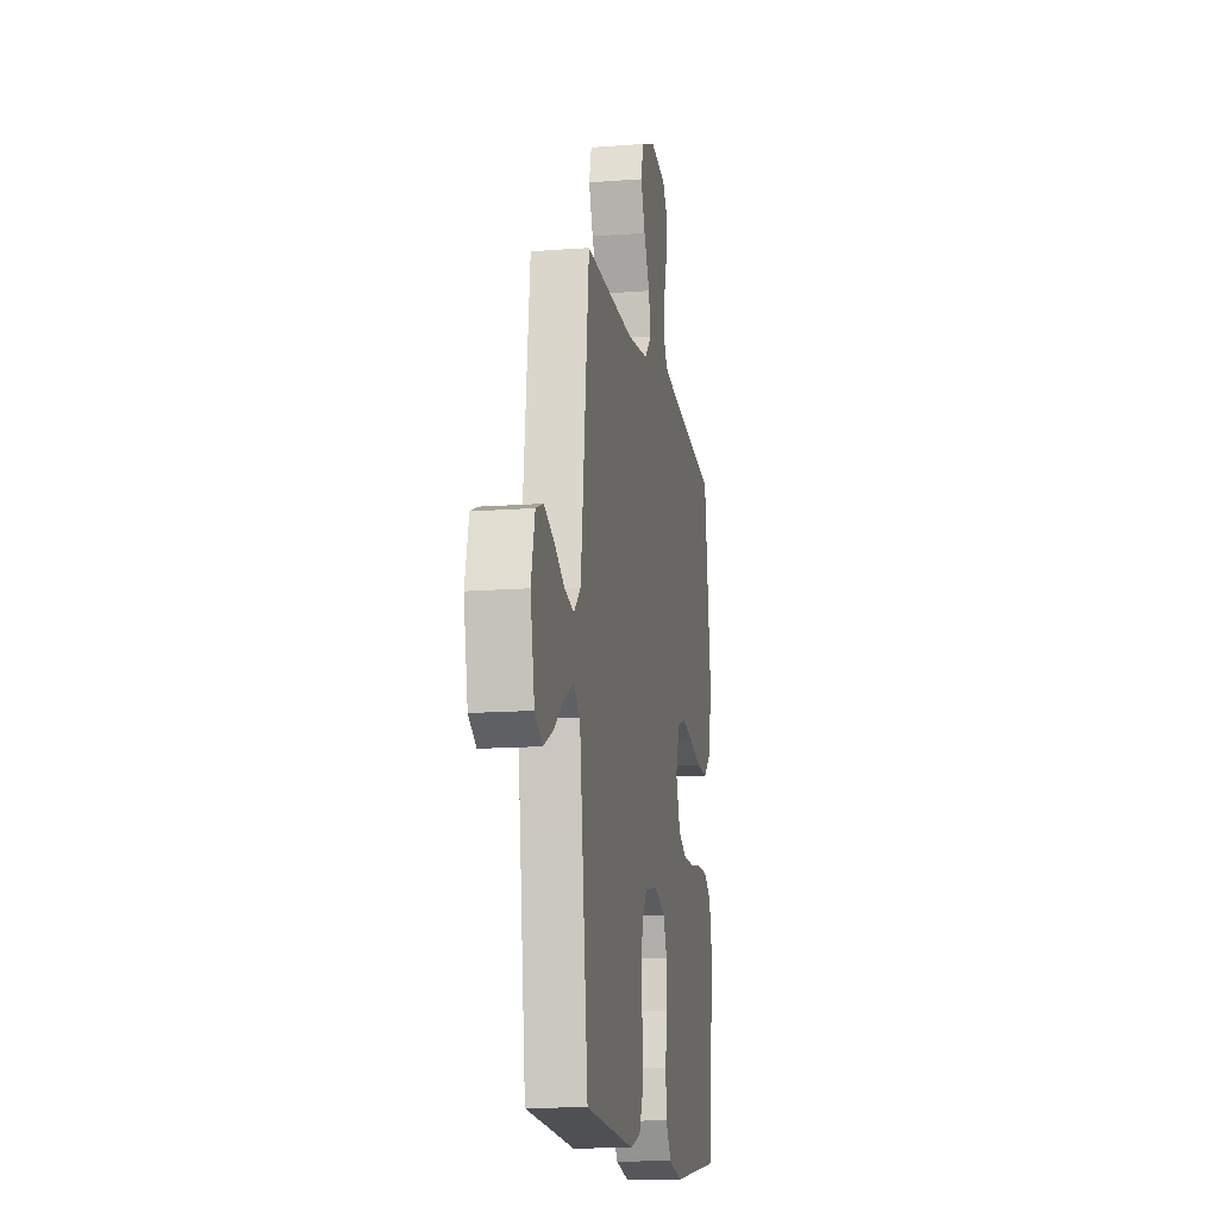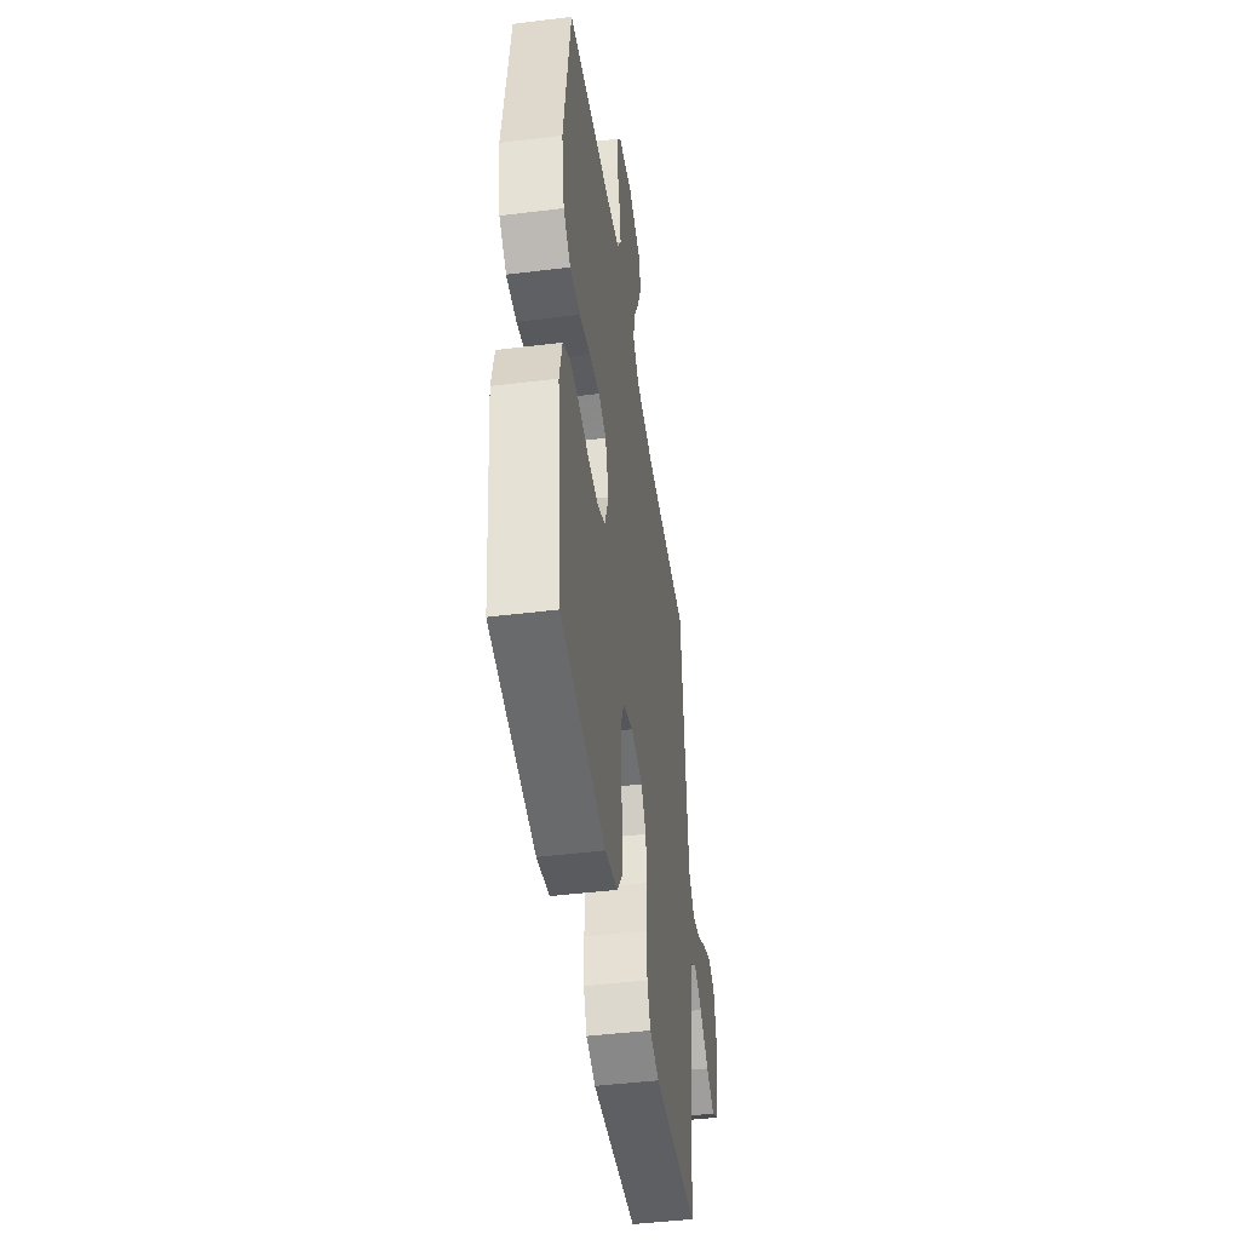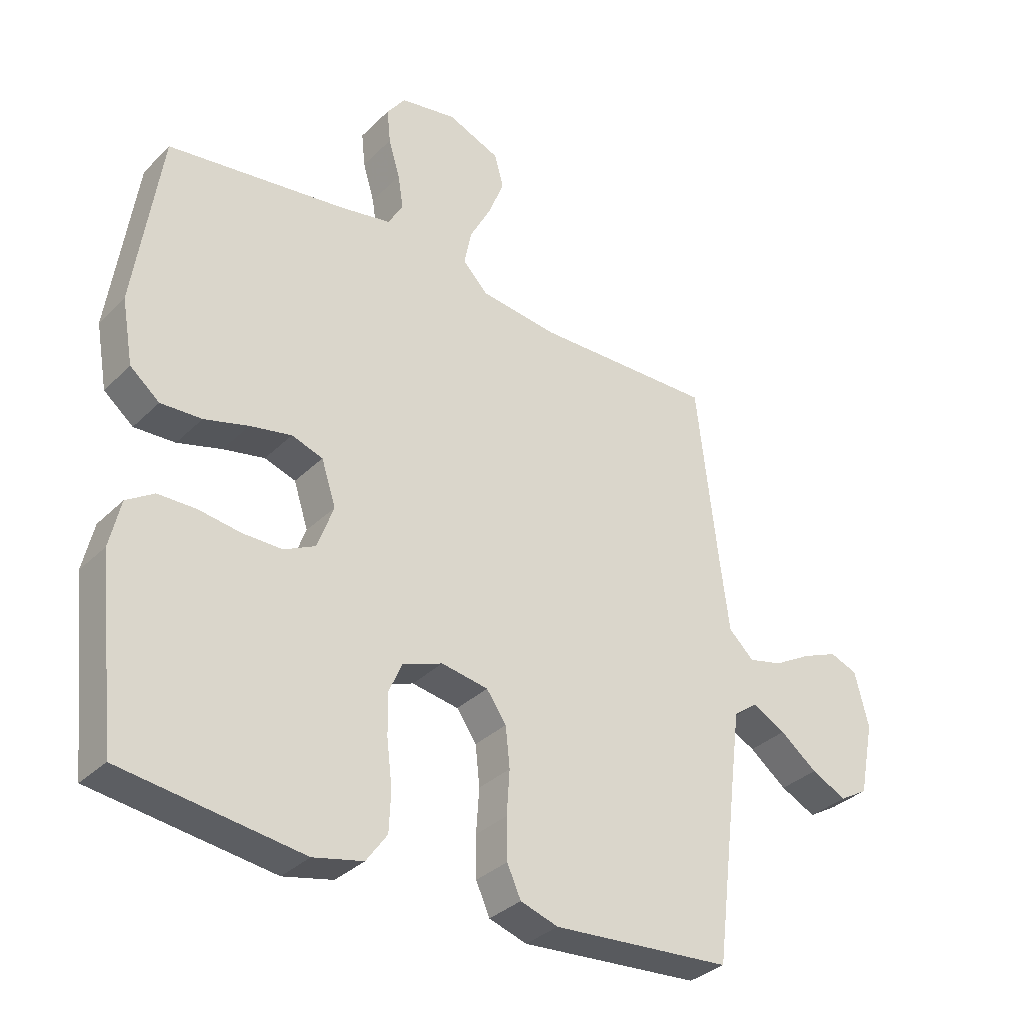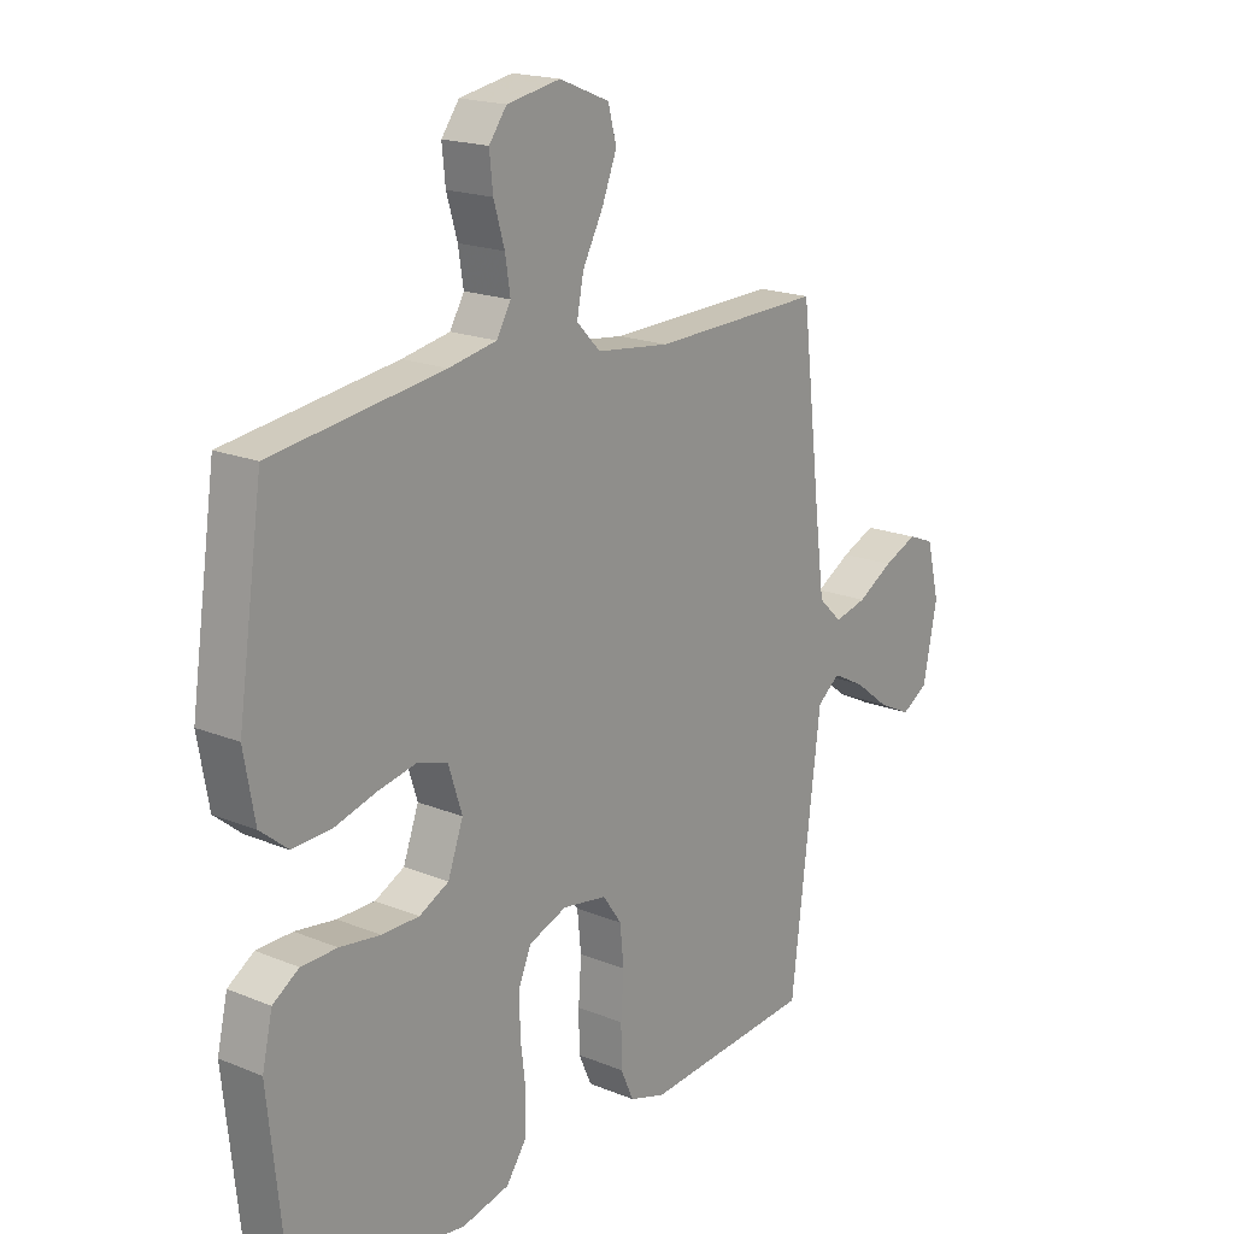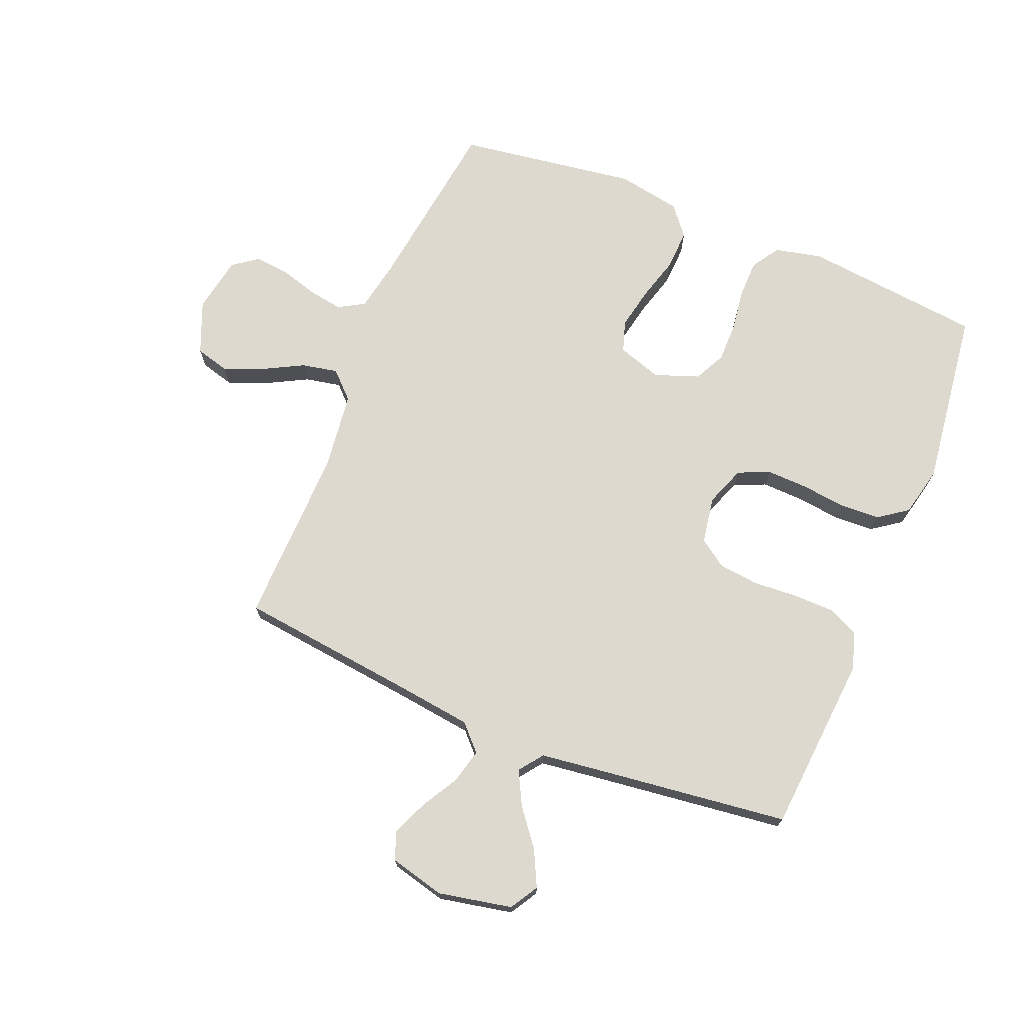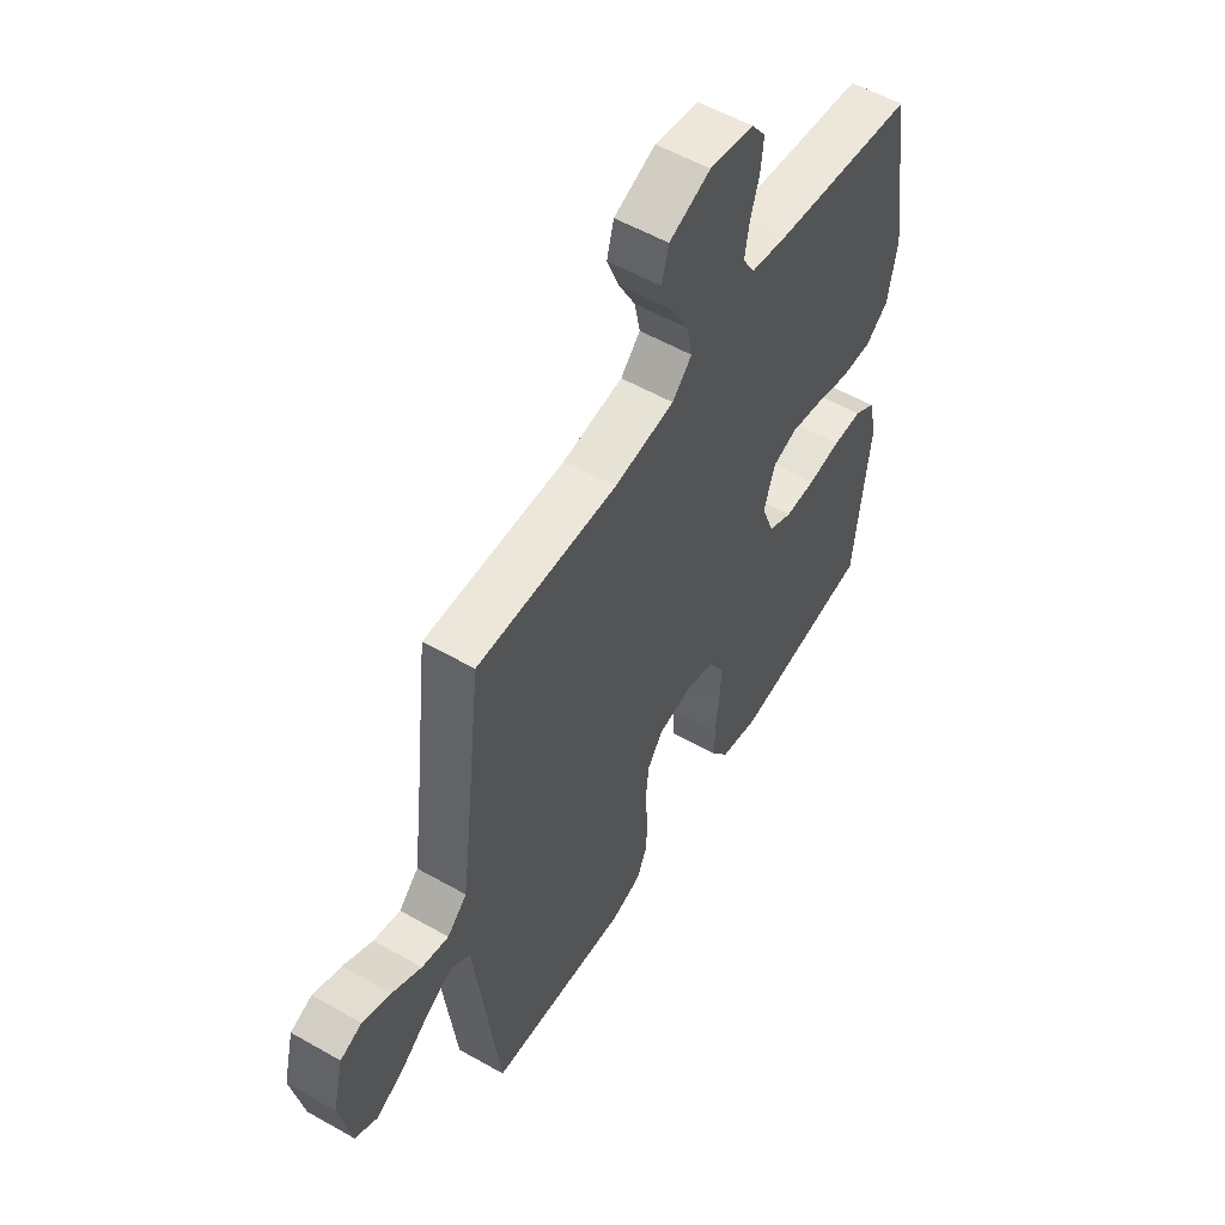
<metadata>
{"format":"obj","ext":"obj","renderer":"f3d","projection":"perspective","resolution":1024,"background":"white","views":[{"elev":-14.0,"azim":99.6,"up":"+Z"},{"elev":-45.7,"azim":-81.9,"up":"+Z"},{"elev":-33.8,"azim":-37.5,"up":"+Z"},{"elev":18.6,"azim":-51.9,"up":"+Z"},{"elev":71.8,"azim":112.3,"up":"+Y"},{"elev":55.2,"azim":121.0,"up":"+Z"}]}
</metadata>
<code>
v -0.5 0.07 0.5
v -0.2 0.07 0.541
v -0.116 0.07 0.557
v -0.091 0.07 0.6
v -0.1 0.07 0.657
v -0.119 0.07 0.721
v -0.125 0.07 0.779
v -0.094 0.07 0.821
v 0 0.07 0.838
v 0.088 0.07 0.802
v 0.103 0.07 0.746
v 0.077 0.07 0.68
v 0.041 0.07 0.612
v 0.029 0.07 0.552
v 0.071 0.07 0.509
v 0.2 0.07 0.493
v 0.5 0.07 0.5
v 0.535 0.07 0.2
v 0.551 0.07 0.075
v 0.593 0.07 0.035
v 0.65 0.07 0.049
v 0.713 0.07 0.085
v 0.773 0.07 0.11
v 0.819 0.07 0.092
v 0.842 0.07 0
v 0.817 0.07 -0.123
v 0.77 0.07 -0.151
v 0.711 0.07 -0.122
v 0.649 0.07 -0.074
v 0.593 0.07 -0.045
v 0.553 0.07 -0.075
v 0.537 0.07 -0.2
v 0.5 0.07 -0.5
v 0.2 0.07 -0.524
v 0.137 0.07 -0.504
v 0.114 0.07 -0.453
v 0.113 0.07 -0.384
v 0.118 0.07 -0.31
v 0.111 0.07 -0.243
v 0.078 0.07 -0.196
v 0 0.07 -0.183
v -0.067 0.07 -0.208
v -0.09 0.07 -0.261
v -0.088 0.07 -0.33
v -0.079 0.07 -0.404
v -0.082 0.07 -0.471
v -0.117 0.07 -0.52
v -0.2 0.07 -0.539
v -0.5 0.07 -0.5
v -0.532 0.07 -0.2
v -0.514 0.07 -0.121
v -0.468 0.07 -0.091
v -0.405 0.07 -0.09
v -0.334 0.07 -0.1
v -0.268 0.07 -0.1
v -0.216 0.07 -0.074
v -0.189 0.07 0
v -0.213 0.07 0.074
v -0.265 0.07 0.091
v -0.334 0.07 0.077
v -0.408 0.07 0.056
v -0.476 0.07 0.053
v -0.525 0.07 0.093
v -0.544 0.07 0.2
v -0.5 0 0.5
v -0.2 0 0.541
v -0.116 0 0.557
v -0.091 0 0.6
v -0.1 0 0.657
v -0.119 0 0.721
v -0.125 0 0.779
v -0.094 0 0.821
v 0 0 0.838
v 0.088 0 0.802
v 0.103 0 0.746
v 0.077 0 0.68
v 0.041 0 0.612
v 0.029 0 0.552
v 0.071 0 0.509
v 0.2 0 0.493
v 0.5 0 0.5
v 0.535 0 0.2
v 0.551 0 0.075
v 0.593 0 0.035
v 0.65 0 0.049
v 0.713 0 0.085
v 0.773 0 0.11
v 0.819 0 0.092
v 0.842 0 0
v 0.817 0 -0.123
v 0.77 0 -0.151
v 0.711 0 -0.122
v 0.649 0 -0.074
v 0.593 0 -0.045
v 0.553 0 -0.075
v 0.537 0 -0.2
v 0.5 0 -0.5
v 0.2 0 -0.524
v 0.137 0 -0.504
v 0.114 0 -0.453
v 0.113 0 -0.384
v 0.118 0 -0.31
v 0.111 0 -0.243
v 0.078 0 -0.196
v 0 0 -0.183
v -0.067 0 -0.208
v -0.09 0 -0.261
v -0.088 0 -0.33
v -0.079 0 -0.404
v -0.082 0 -0.471
v -0.117 0 -0.52
v -0.2 0 -0.539
v -0.5 0 -0.5
v -0.532 0 -0.2
v -0.514 0 -0.121
v -0.468 0 -0.091
v -0.405 0 -0.09
v -0.334 0 -0.1
v -0.268 0 -0.1
v -0.216 0 -0.074
v -0.189 0 0
v -0.213 0 0.074
v -0.265 0 0.091
v -0.334 0 0.077
v -0.408 0 0.056
v -0.476 0 0.053
v -0.525 0 0.093
v -0.544 0 0.2
f 64 1 2
f 63 64 2
f 62 63 2
f 61 62 2
f 60 61 2
f 59 60 2 3
f 58 59 3 4
f 57 58 4
f 52 53 54
f 51 52 54
f 50 51 54
f 49 50 54
f 48 49 54
f 47 48 54
f 46 47 54
f 45 46 54
f 44 45 54
f 43 44 54 55
f 42 43 55 56
f 36 37 38
f 35 36 38
f 34 35 38
f 33 34 38
f 32 33 38
f 31 32 38 39
f 30 31 39 40
f 27 28 29
f 26 27 29
f 25 26 29
f 24 25 29
f 23 24 29
f 22 23 29
f 21 22 29
f 20 21 29 30
f 30 40 41
f 20 30 41
f 19 20 41
f 16 17 18
f 42 56 57
f 41 42 57
f 19 41 57
f 18 19 57
f 16 18 57
f 15 16 57
f 11 12 13
f 10 11 13
f 9 10 13
f 8 9 13
f 7 8 13
f 6 7 13
f 5 6 13
f 14 15 57 4
f 4 5 13 14
f 66 65 128
f 66 128 127
f 66 127 126
f 66 126 125
f 66 125 124
f 67 66 124 123
f 68 67 123 122
f 68 122 121
f 118 117 116
f 118 116 115
f 118 115 114
f 118 114 113
f 118 113 112
f 118 112 111
f 118 111 110
f 118 110 109
f 118 109 108
f 119 118 108 107
f 120 119 107 106
f 102 101 100
f 102 100 99
f 102 99 98
f 102 98 97
f 102 97 96
f 103 102 96 95
f 104 103 95 94
f 93 92 91
f 93 91 90
f 93 90 89
f 93 89 88
f 93 88 87
f 93 87 86
f 93 86 85
f 94 93 85 84
f 105 104 94
f 105 94 84
f 105 84 83
f 82 81 80
f 121 120 106
f 121 106 105
f 121 105 83
f 121 83 82
f 121 82 80
f 121 80 79
f 77 76 75
f 77 75 74
f 77 74 73
f 77 73 72
f 77 72 71
f 77 71 70
f 77 70 69
f 68 121 79 78
f 78 77 69 68
f 1 65 66 2
f 2 66 67 3
f 3 67 68 4
f 4 68 69 5
f 5 69 70 6
f 6 70 71 7
f 7 71 72 8
f 8 72 73 9
f 9 73 74 10
f 10 74 75 11
f 11 75 76 12
f 12 76 77 13
f 13 77 78 14
f 14 78 79 15
f 15 79 80 16
f 16 80 81 17
f 17 81 82 18
f 18 82 83 19
f 19 83 84 20
f 20 84 85 21
f 21 85 86 22
f 22 86 87 23
f 23 87 88 24
f 24 88 89 25
f 25 89 90 26
f 26 90 91 27
f 27 91 92 28
f 28 92 93 29
f 29 93 94 30
f 30 94 95 31
f 31 95 96 32
f 32 96 97 33
f 33 97 98 34
f 34 98 99 35
f 35 99 100 36
f 36 100 101 37
f 37 101 102 38
f 38 102 103 39
f 39 103 104 40
f 40 104 105 41
f 41 105 106 42
f 42 106 107 43
f 43 107 108 44
f 44 108 109 45
f 45 109 110 46
f 46 110 111 47
f 47 111 112 48
f 48 112 113 49
f 49 113 114 50
f 50 114 115 51
f 51 115 116 52
f 52 116 117 53
f 53 117 118 54
f 54 118 119 55
f 55 119 120 56
f 56 120 121 57
f 57 121 122 58
f 58 122 123 59
f 59 123 124 60
f 60 124 125 61
f 61 125 126 62
f 62 126 127 63
f 63 127 128 64
f 64 128 65 1

</code>
